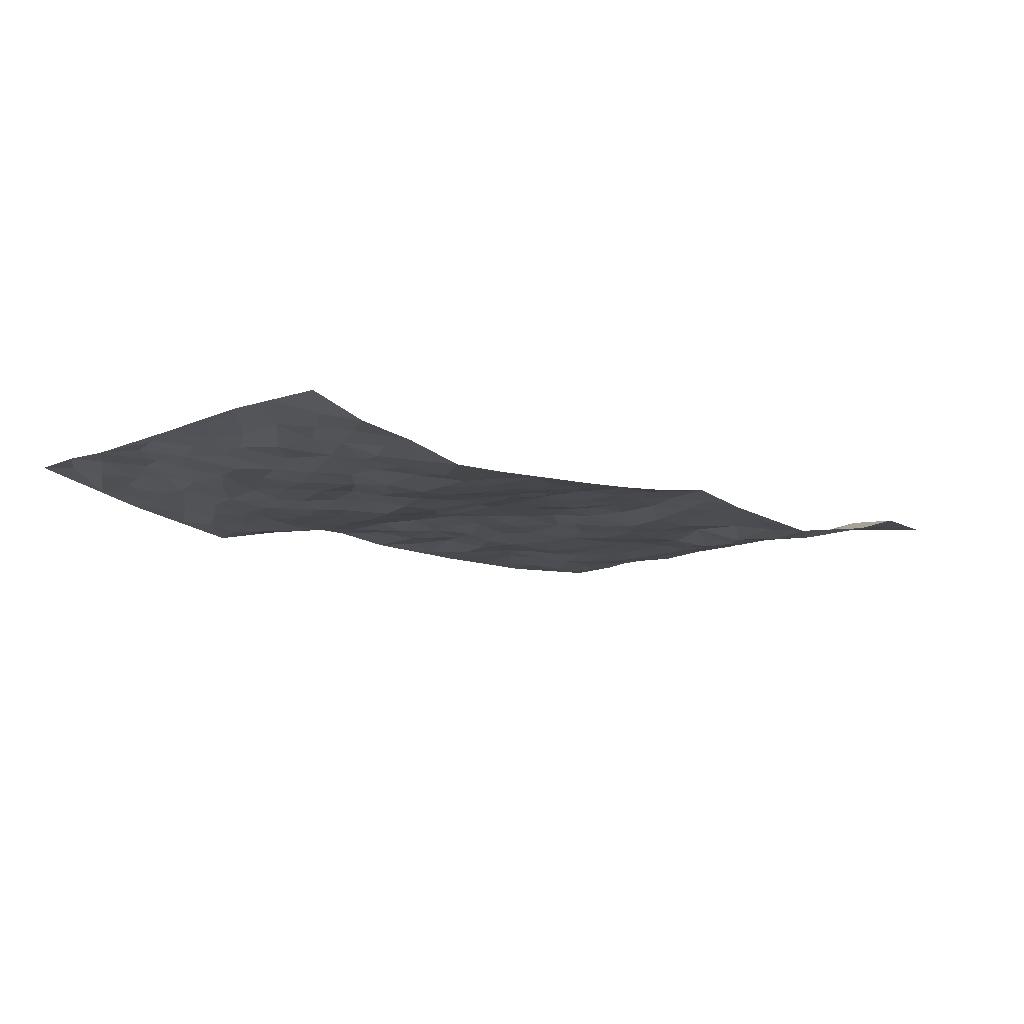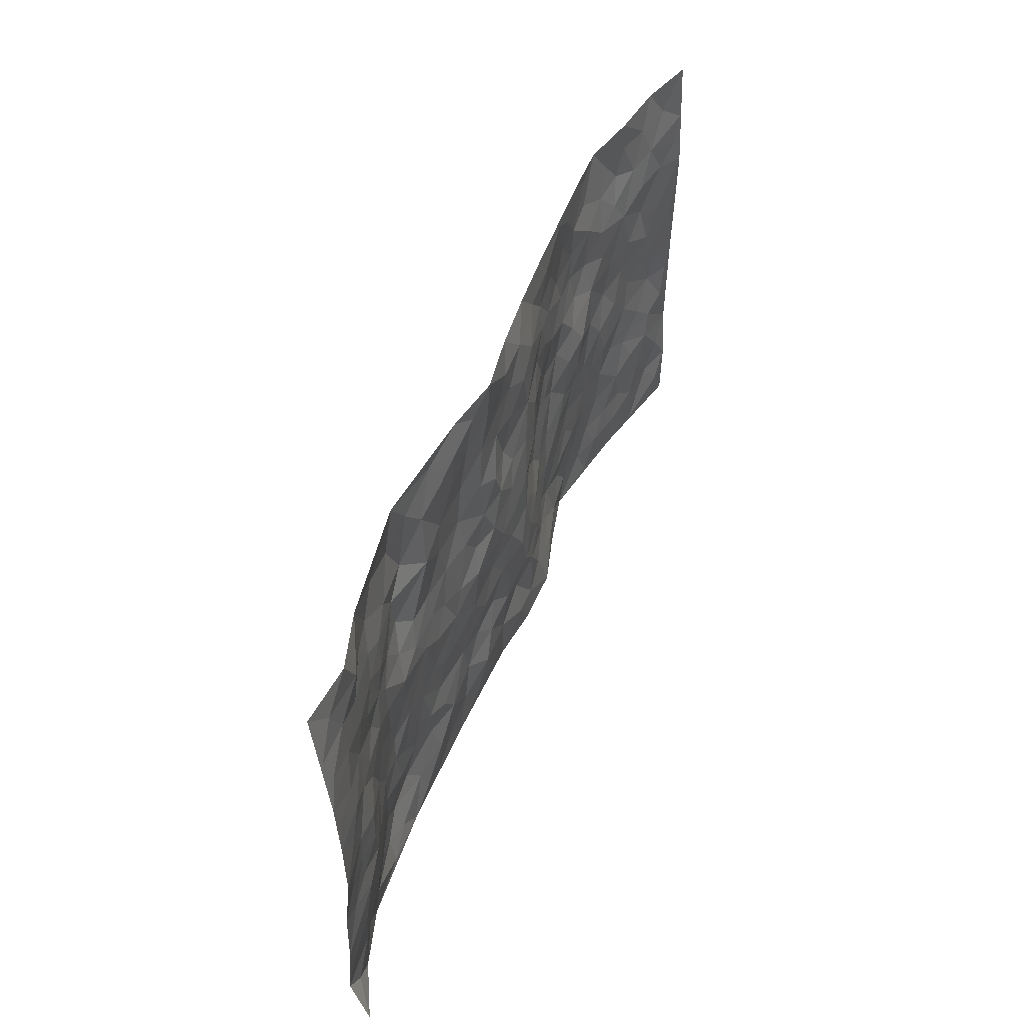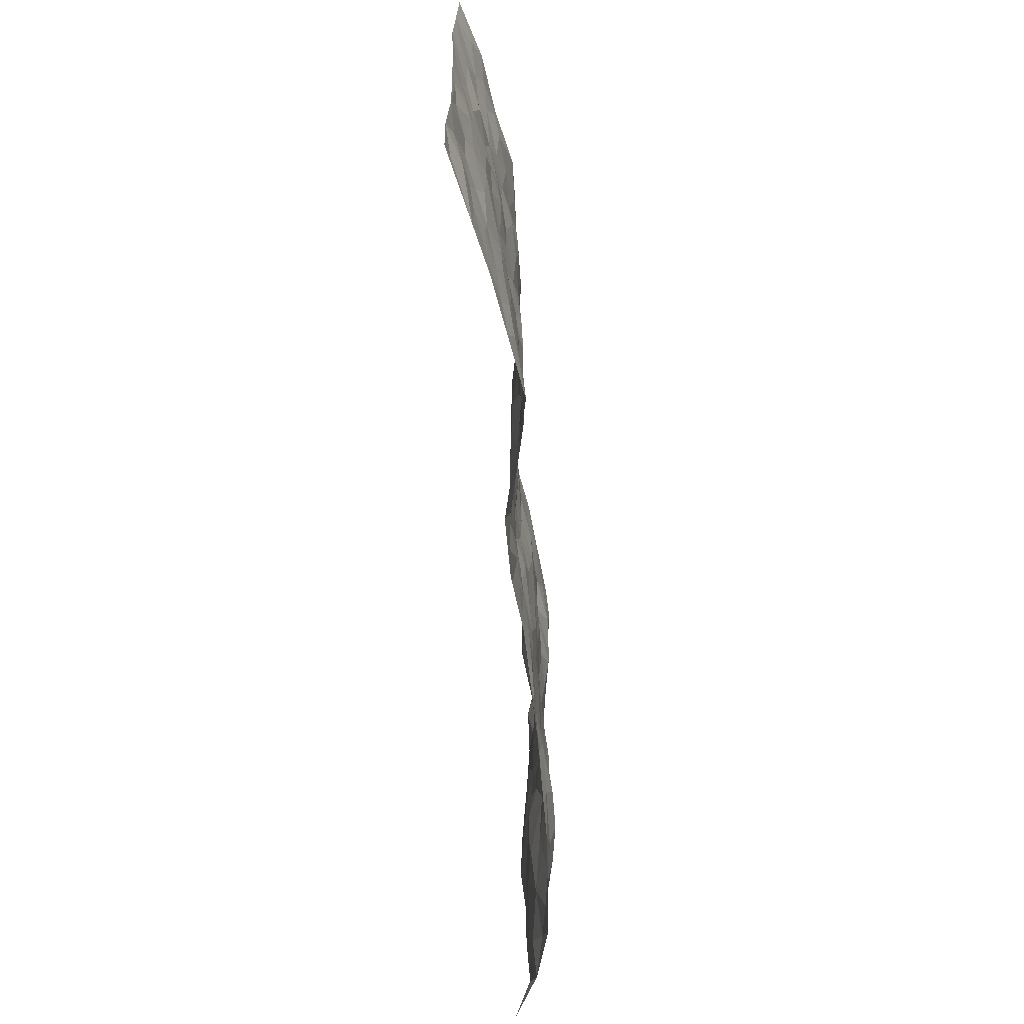
<metadata>
{"format":"obj","ext":"obj","renderer":"f3d","projection":"perspective","resolution":1024,"background":"white","views":[{"elev":-10.1,"azim":136.7,"up":"+Z"},{"elev":48.1,"azim":-69.3,"up":"+Y"},{"elev":-62.0,"azim":94.0,"up":"+Y"}]}
</metadata>
<code>
v -0.971 0.009145 0.07555
v -0.974 0.9996 0.02205
v 0.9735 0.002273 0.06241
v 0.9732 1.001 0.0603
v -0.7921 0.3935 0.03275
v -0.9739 0.501 0.06264
v -0.854 0.3591 0.03571
v 0.001945 0.002883 -0.007476
v -0.9764 0.2536 0.05082
v -0.9189 0.3398 0.0436
v -0.7383 0.003486 -0.008956
v -0.9785 0.1296 0.0436
v -0.71 0.2932 0.003673
v -0.8585 0.00385 0.02266
v -0.837 0.2899 0.03795
v -0.4916 0.002177 -0.02119
v -0.9563 0.1913 0.04586
v -0.2932 0.1667 -0.008809
v -0.7727 0.3227 0.02724
v -0.8616 0.1225 0.03069
v -0.9234 0.06712 0.03845
v -0.7984 0.06639 0.006227
v -0.6747 0.1277 -0.01424
v -0.7264 0.07624 -0.004926
v -0.8712 0.2092 0.03864
v -0.9068 0.2722 0.04486
v -0.7679 0.1779 0.01706
v -0.6927 0.2102 -0.004299
v -0.8602 0.4894 0.03827
v -0.9755 0.3773 0.0518
v -0.7326 0.9967 0.0002869
v -0.5374 0.2218 -0.0267
v 0.2608 0.1572 -0.01042
v -0.9759 0.751 0.0521
v -0.3673 0.3922 -0.01636
v -0.7799 0.753 0.0191
v -0.7964 0.8312 0.01972
v -0.5825 0.442 -0.02236
v -0.6008 0.605 -0.01667
v -0.4905 0.9965 -0.03436
v -0.9528 0.6884 0.05239
v -0.6615 0.5622 -0.005001
v -0.3923 0.7522 -0.01258
v -0.51 0.2794 -0.02618
v -0.4599 0.2247 -0.02753
v -0.4958 0.1619 -0.03556
v -0.4492 0.6352 -0.02117
v -0.3668 0.5587 -0.0173
v 0.1638 0.4733 -0.006481
v -0.3339 0.2205 -0.01213
v -0.2102 0.6097 -0.006721
v -0.3756 0.6279 -0.02138
v -0.3022 0.05794 -0.01718
v -0.6264 0.7097 -0.01026
v -0.395 0.1937 -0.02104
v -0.8677 0.6189 0.04203
v -0.03754 0.3479 0.009089
v 0.05802 0.3391 0.01908
v 0.296 0.4511 -0.02346
v -0.09569 0.5509 0.013
v -0.1648 0.555 -0.001732
v 0.09256 0.6295 0.01236
v -0.6335 0.3462 -0.01507
v -0.7472 0.5743 0.01239
v -0.9474 0.8114 0.04434
v -0.5618 0.1291 -0.03709
v -0.3681 0.01245 -0.01887
v -0.7908 0.4672 0.0327
v -0.6193 0.1726 -0.0266
v -0.6165 0.01931 -0.01595
v -0.2446 0.002037 -0.01767
v -0.6182 0.08853 -0.0269
v -0.5486 0.05373 -0.02463
v -0.4325 0.03761 -0.01747
v -0.4519 0.1041 -0.02411
v -0.8878 0.687 0.0418
v -0.9669 0.8752 0.03719
v -0.7358 0.5093 0.009899
v -0.001925 0.9967 0.0004356
v -0.8011 0.6757 0.02056
v -0.5627 0.3146 -0.02558
v -0.5132 0.4603 -0.01838
v 0.006436 0.5707 0.01284
v -0.04975 0.4823 0.01382
v 0.003404 0.4192 0.01476
v -0.1241 0.1282 0.004294
v -0.5698 0.6689 -0.02412
v -0.9105 0.5634 0.05026
v -0.7311 0.691 0.006295
v -0.4493 0.2962 -0.02058
v -0.6323 0.2675 -0.01774
v -0.5017 0.6863 -0.03532
v -0.1737 0.4844 0.006037
v -0.2621 0.4351 -0.009839
v -0.6471 0.6486 -0.009022
v -0.009764 0.1176 -0.002198
v -0.4156 0.5093 -0.01362
v -0.3432 0.2874 -0.0177
v -0.2405 0.5029 -0.006808
v -0.1803 0.3813 -0.0008252
v -0.975 0.6259 0.05923
v -0.7053 0.6226 -0.002239
v -0.8106 0.5804 0.02717
v -0.363 0.1101 -0.01063
v -0.522 0.5322 -0.01328
v -0.6832 0.4061 -0.004578
v -0.1295 0.3237 0.00129
v -0.1481 0.2494 -0.009085
v -0.5185 0.61 -0.02388
v 0.1088 0.7281 0.009837
v -0.002478 0.2148 0.006108
v -0.07145 0.2733 -0.002628
v 0.005636 0.2881 0.01013
v -0.4297 0.3629 -0.01769
v -0.1954 0.1838 -0.01214
v -0.6545 0.4877 -0.008528
v -0.5572 0.3808 -0.02734
v -0.4926 0.3909 -0.02007
v -0.3074 0.5231 -0.01581
v -0.2584 0.3494 -0.01103
v -0.3553 0.4661 -0.0132
v -0.2255 0.2705 -0.01205
v -0.09047 0.4111 0.003869
v -0.5954 0.5309 -0.01704
v -0.09138 0.1985 0.001706
v -0.2126 0.09366 -0.01431
v -0.3992 0.2574 -0.0172
v -0.923 0.4391 0.04789
v -0.863 0.422 0.03765
v 0.09276 0.4222 0.01432
v 0.2095 0.2375 -0.0006689
v 0.08305 0.5163 0.01524
v 0.01962 0.4874 0.01536
v 0.1659 0.3926 0.00022
v 0.793 0.4975 0.01156
v 0.2178 0.4332 -0.01712
v 0.2653 0.3132 -0.01769
v 0.1609 0.5664 0.00531
v 0.1211 0.9965 -0.009601
v -0.2928 0.6185 -0.01632
v 0.4241 0.8791 -0.02992
v 0.4901 0.9975 -0.02655
v -0.2143 0.7797 -0.013
v -0.0594 0.8627 0.006428
v -0.3218 0.3477 -0.01434
v -0.4596 0.565 -0.01445
v -0.07306 0.05295 -0.001201
v -0.1571 0.02262 -0.01192
v 0.1243 0.001893 0.009267
v 0.01284 0.8588 0.006254
v -0.01716 0.6985 0.002137
v 0.4222 0.1971 -0.0301
v 0.3405 0.2898 -0.02728
v 0.5917 0.5267 -0.0135
v 0.524 0.547 -0.008347
v 0.4568 0.1366 -0.0396
v 0.5241 0.2288 -0.0271
v 0.4137 0.3619 -0.02545
v 0.02272 0.6398 0.008332
v -0.0595 0.6268 0.01336
v -0.1476 0.7285 0.00429
v -0.08706 0.6924 0.01295
v -0.06085 0.7899 0.005035
v -0.1368 0.6321 0.006356
v 0.02064 0.7735 0.006366
v 0.2438 0.9967 -0.01651
v -0.01996 0.9253 0.009304
v -0.2706 0.8444 -0.008114
v -0.2006 0.8786 -0.003253
v -0.3169 0.7793 -0.01572
v -0.2463 0.9963 -0.00668
v -0.2275 0.6948 -0.01519
v -0.3184 0.6988 -0.01799
v -0.1414 0.828 0.004565
v -0.1249 0.9964 0.01701
v 0.217 0.745 -0.009844
v 0.1742 0.6664 0.003229
v 0.3251 0.5949 -0.03103
v 0.2589 0.5227 -0.02294
v 0.2651 0.6651 -0.0167
v 0.4242 0.7435 -0.03077
v 0.355 0.6825 -0.02443
v 0.2852 0.7323 -0.01536
v 0.0678 0.9279 0.006296
v 0.07863 0.822 0.01212
v 0.1454 0.8568 0.005203
v 0.2493 0.8717 -0.01569
v 0.3209 0.7923 -0.02221
v 0.2309 0.595 -0.01337
v -0.8773 0.8681 0.03291
v -0.6817 0.8157 -0.00643
v -0.8657 0.7753 0.03439
v -0.8505 0.9985 0.0332
v -0.9166 0.9406 0.03129
v -0.8041 0.9208 0.03108
v -0.7324 0.8845 0.0007651
v -0.6071 0.9279 -0.02889
v -0.6632 0.8845 -0.01764
v -0.6867 0.7452 -0.00252
v -0.5611 0.8129 -0.02804
v -0.6214 0.7802 -0.01308
v -0.5127 0.8992 -0.04015
v -0.3938 0.8762 -0.01822
v -0.5466 0.9584 -0.03171
v -0.4651 0.8137 -0.03691
v -0.4445 0.9343 -0.0287
v -0.3468 0.9707 -0.01905
v -0.5129 0.7588 -0.0357
v -0.3228 0.8993 -0.009451
v -0.2609 0.9286 -0.002293
v 0.1563 0.7839 0.003862
v 0.2539 0.8031 -0.01253
v 0.187 0.9315 -0.01058
v 0.3924 0.8112 -0.03137
v 0.3365 0.8795 -0.02381
v 0.3812 0.9812 -0.02211
v 0.2879 0.9361 -0.0164
v 0.4417 0.9469 -0.02521
v 0.3795 0.4934 -0.03384
v 0.3241 0.5287 -0.02934
v 0.4834 0.6039 -0.0206
v 0.432 0.664 -0.02777
v 0.4053 0.5878 -0.03209
v 0.3525 0.1903 -0.03131
v 0.4819 0.3357 -0.03005
v 0.4582 0.5226 -0.01799
v 0.3455 0.3879 -0.03031
v -0.1261 0.9125 0.01227
v -0.1856 0.9558 0.005417
v 0.3214 0.1333 -0.0187
v 0.6131 0.01648 -0.02066
v 0.2012 0.3331 -0.002543
v 0.2699 0.3846 -0.01975
v 0.5855 0.2492 -0.02315
v 0.7333 0.9982 0.001821
v 0.9764 0.2513 0.05749
v 0.4926 0.8114 -0.03161
v 0.7189 0.4879 0.004167
v 0.489 0.746 -0.03257
v 0.9755 0.5007 0.06156
v 0.6709 0.2954 -0.01001
v 0.5087 0.4683 -0.01453
v 0.7787 0.3119 0.01247
v 0.5617 0.4164 -0.0167
v 0.4916 0.003829 -0.0439
v 0.09081 0.2512 0.01679
v 0.5074 0.07894 -0.03998
v 0.1352 0.3184 0.01056
v 0.4166 0.2673 -0.02936
v 0.8713 0.2661 0.04183
v 0.6419 0.4624 -0.005492
v 0.5803 0.08412 -0.03013
v 0.4485 0.4265 -0.02482
v 0.6083 0.3727 -0.01305
v 0.2862 0.2324 -0.01963
v 0.479 0.2726 -0.03041
v 0.2671 0.07887 -0.0008574
v 0.37 0.002899 -0.01871
v 0.2492 0.002729 0.01176
v 0.2031 0.1145 0.004871
v 0.06941 0.1698 0.0002756
v 0.1464 0.1892 0.01052
v 0.6149 0.1494 -0.02303
v 0.778 0.4236 0.01053
v 0.7484 0.2226 0.009561
v 0.6515 0.08266 -0.01051
v 0.6699 0.3854 -0.001562
v 0.7197 0.3404 -0.001557
v 0.8838 0.327 0.04227
v 0.7463 0.5679 0.006395
v 0.693 0.1473 -0.003642
v 0.7637 0.1515 0.01119
v 0.8398 0.3683 0.02792
v 0.9398 0.3503 0.05367
v 0.8862 0.4391 0.03379
v 0.5836 0.3143 -0.02188
v 0.8191 0.1074 0.02635
v 0.3355 0.06424 -0.01057
v 0.4128 0.06994 -0.03037
v 0.07206 0.07792 0.00906
v 0.1444 0.07198 0.008842
v 0.9731 0.751 0.0687
v 0.7316 0.08099 0.006881
v 0.6574 0.2174 -0.01396
v 0.9583 0.4254 0.05628
v 0.9054 0.5096 0.04345
v 0.8072 0.2516 0.02603
v 0.5348 0.1501 -0.03215
v 0.7345 0.003448 0.002662
v 0.5032 0.3952 -0.0263
v 0.9349 0.06477 0.0576
v 0.9742 0.1267 0.06441
v 0.8381 0.1816 0.03328
v 0.897 0.1257 0.04004
v 0.8275 0.01058 0.02644
v 0.9344 0.1892 0.0538
v 0.6675 0.5559 -0.009416
v 0.693 0.633 -0.002042
v 0.5859 0.6361 -0.01309
v 0.8264 0.6919 0.02296
v 0.6321 0.7712 -0.007846
v 0.9532 0.6257 0.06068
v 0.7674 0.642 0.0164
v 0.8543 0.5955 0.03315
v 0.7336 0.744 0.01102
v 0.8458 0.5308 0.02972
v 0.9138 0.5745 0.04922
v 0.8895 0.66 0.0448
v 0.6409 0.6924 -0.006553
v 0.5673 0.7235 -0.02475
v 0.5107 0.6739 -0.02825
v 0.852 0.8531 0.03276
v 0.7144 0.8705 -0.006607
v 0.8107 0.7772 0.02828
v 0.895 0.7788 0.04522
v 0.7808 0.8443 0.01427
v 0.9704 0.876 0.0636
v 0.695 0.8023 -0.0003558
v 0.9498 0.8127 0.05968
v 0.7426 0.9313 0.001225
v 0.8554 0.9993 0.02162
v 0.6137 0.9973 -0.0284
v 0.8206 0.9264 0.01963
v 0.9055 0.9294 0.03926
v 0.6638 0.9337 -0.01787
v 0.5585 0.9005 -0.02879
v 0.4927 0.8806 -0.02849
v 0.5519 0.9687 -0.02886
v 0.5708 0.8214 -0.01796
v 0.6381 0.86 -0.01606
f 29 6 128
f 12 21 20
f 26 10 9
f 55 45 46
f 27 19 15
f 26 9 17
f 101 6 88
f 12 1 21
f 7 15 19
f 125 86 96
f 84 123 85
f 129 29 128
f 25 27 15
f 12 20 17
f 73 75 66
f 22 14 11
f 26 17 25
f 9 12 17
f 25 15 26
f 5 129 7
f 52 146 48
f 55 18 50
f 7 19 5
f 20 27 25
f 124 82 105
f 41 76 34
f 20 14 22
f 14 20 21
f 14 21 1
f 24 22 11
f 24 27 22
f 72 66 69
f 69 32 91
f 70 24 11
f 24 23 27
f 17 20 25
f 27 20 22
f 10 15 7
f 10 26 15
f 23 28 27
f 27 13 19
f 28 23 69
f 13 27 28
f 119 121 94
f 10 7 129
f 6 30 128
f 9 10 30
f 36 192 80
f 80 102 89
f 118 81 44
f 64 103 78
f 115 126 86
f 45 32 46
f 91 63 13
f 129 68 29
f 95 87 54
f 95 54 199
f 202 40 204
f 82 97 105
f 29 88 6
f 18 55 104
f 148 126 71
f 38 82 124
f 50 18 122
f 117 82 38
f 5 19 106
f 82 117 118
f 80 64 102
f 127 45 55
f 194 77 190
f 98 35 114
f 39 124 105
f 127 50 98
f 106 19 13
f 66 75 46
f 39 95 42
f 63 117 38
f 95 89 102
f 101 56 76
f 51 140 99
f 18 53 126
f 62 83 132
f 45 127 90
f 112 113 57
f 103 29 68
f 130 85 58
f 109 39 105
f 35 94 121
f 113 246 58
f 151 165 163
f 120 100 94
f 114 127 98
f 192 190 65
f 95 39 87
f 36 191 37
f 67 104 74
f 56 101 88
f 13 63 106
f 192 34 76
f 268 241 243
f 108 115 125
f 93 84 60
f 133 84 85
f 156 288 157
f 101 76 41
f 80 103 64
f 105 97 146
f 99 61 51
f 92 109 47
f 125 96 111
f 158 227 153
f 75 104 55
f 69 66 32
f 81 91 32
f 106 78 68
f 42 64 78
f 77 34 65
f 24 70 72
f 75 73 16
f 16 71 67
f 2 34 77
f 13 28 91
f 103 56 88
f 56 80 76
f 72 69 23
f 11 16 70
f 16 73 70
f 16 67 74
f 115 18 126
f 24 72 23
f 73 72 70
f 16 74 75
f 72 73 66
f 32 45 44
f 84 83 60
f 66 46 32
f 78 106 116
f 117 63 81
f 67 53 104
f 103 68 78
f 69 91 28
f 36 80 89
f 106 38 116
f 106 68 5
f 81 118 117
f 62 132 138
f 32 44 81
f 53 67 71
f 57 58 85
f 123 100 107
f 93 60 61
f 33 230 224
f 8 96 147
f 132 133 130
f 140 48 119
f 93 100 123
f 122 98 50
f 164 60 160
f 53 71 126
f 125 112 108
f 193 194 195
f 75 55 46
f 63 91 81
f 56 103 80
f 196 198 31
f 18 104 53
f 121 48 97
f 38 106 63
f 118 97 82
f 97 35 121
f 51 172 140
f 130 134 49
f 87 39 109
f 288 252 263
f 97 114 35
f 47 43 92
f 57 113 58
f 248 130 58
f 34 101 41
f 114 90 127
f 116 124 42
f 145 94 35
f 118 114 97
f 167 79 175
f 98 145 35
f 85 123 57
f 43 47 52
f 199 36 89
f 42 78 116
f 159 83 62
f 88 29 103
f 74 104 75
f 118 44 90
f 173 140 172
f 42 95 102
f 190 192 37
f 65 190 77
f 89 95 199
f 125 111 112
f 92 87 109
f 18 115 122
f 177 180 176
f 112 57 107
f 109 105 146
f 93 94 100
f 285 286 275
f 96 86 147
f 137 232 131
f 57 123 107
f 87 92 208
f 49 134 136
f 132 130 49
f 161 164 162
f 50 127 55
f 122 108 107
f 122 107 100
f 48 140 52
f 118 90 114
f 99 119 94
f 123 84 93
f 36 37 192
f 48 121 119
f 120 122 100
f 39 42 124
f 38 124 116
f 248 58 246
f 44 45 90
f 98 122 120
f 146 52 47
f 94 93 99
f 168 209 170
f 212 183 188
f 202 197 200
f 42 102 64
f 107 108 112
f 99 93 61
f 8 280 96
f 112 111 113
f 125 115 86
f 115 108 122
f 128 30 10
f 5 68 129
f 10 129 128
f 132 49 138
f 83 84 133
f 130 133 85
f 83 133 132
f 248 134 130
f 156 152 224
f 151 110 165
f 212 186 211
f 153 224 249
f 254 251 244
f 246 261 262
f 225 158 249
f 49 136 179
f 185 184 150
f 214 188 181
f 181 188 182
f 161 163 174
f 143 170 172
f 110 211 185
f 184 79 167
f 174 228 169
f 62 110 159
f 163 150 144
f 210 169 229
f 170 143 168
f 176 211 110
f 98 120 145
f 94 145 120
f 48 146 97
f 109 146 47
f 148 86 126
f 147 86 148
f 71 8 148
f 8 147 148
f 244 276 254
f 232 136 134
f 174 143 161
f 60 83 160
f 163 162 151
f 159 160 83
f 261 281 262
f 259 281 149
f 219 220 59
f 246 113 111
f 33 255 131
f 157 256 152
f 137 255 153
f 230 278 279
f 262 260 33
f 154 155 242
f 131 255 137
f 248 131 232
f 281 280 149
f 259 258 278
f 220 179 59
f 159 151 160
f 162 160 151
f 164 61 60
f 228 174 144
f 144 174 163
f 159 110 151
f 161 172 164
f 186 184 185
f 161 162 163
f 61 164 51
f 160 162 164
f 187 217 213
f 150 163 165
f 205 202 200
f 79 184 139
f 170 43 173
f 174 169 143
f 161 143 172
f 167 144 150
f 176 180 183
f 172 170 173
f 223 226 221
f 185 150 165
f 99 140 119
f 207 206 203
f 172 51 164
f 43 52 173
f 173 52 140
f 167 175 228
f 228 229 169
f 210 168 169
f 177 110 62
f 189 138 179
f 62 138 177
f 136 232 233
f 181 182 222
f 150 184 167
f 178 180 189
f 49 179 138
f 177 138 189
f 180 178 182
f 178 179 220
f 307 308 304
f 222 223 221
f 215 187 188
f 176 183 212
f 187 213 186
f 214 215 188
f 185 211 186
f 237 181 239
f 182 188 183
f 110 185 165
f 216 215 141
f 211 176 212
f 182 183 180
f 176 110 177
f 213 184 186
f 178 189 179
f 177 189 180
f 195 190 37
f 197 198 200
f 195 194 190
f 34 192 65
f 80 192 76
f 37 196 195
f 194 2 77
f 193 2 194
f 196 37 191
f 31 193 195
f 198 196 191
f 31 195 196
f 199 201 191
f 197 204 31
f 198 191 201
f 31 198 197
f 201 199 54
f 36 199 191
f 54 208 201
f 208 43 205
f 208 54 87
f 198 201 200
f 206 205 203
f 43 170 203
f 210 207 209
f 40 202 206
f 31 204 40
f 197 202 204
f 208 205 200
f 43 203 205
f 205 206 202
f 203 209 207
f 171 40 207
f 40 206 207
f 208 200 201
f 43 208 92
f 170 209 203
f 168 143 169
f 207 210 171
f 168 210 209
f 188 187 212
f 212 187 186
f 166 139 213
f 184 213 139
f 237 214 181
f 215 214 141
f 216 141 218
f 213 217 166
f 142 166 216
f 217 216 166
f 187 215 217
f 216 217 215
f 237 141 214
f 142 216 218
f 223 222 182
f 179 136 59
f 223 220 219
f 267 238 251
f 237 327 141
f 223 182 178
f 158 290 253
f 220 223 178
f 59 233 227
f 233 59 136
f 248 246 131
f 153 249 158
f 251 254 267
f 223 219 226
f 111 261 246
f 297 251 238
f 276 256 157
f 167 228 144
f 229 228 175
f 175 171 229
f 229 171 210
f 260 257 33
f 265 271 272
f 266 289 283
f 269 243 250
f 249 224 152
f 266 283 271
f 227 233 137
f 253 227 158
f 325 313 320
f 135 264 275
f 310 329 239
f 270 298 297
f 249 256 225
f 275 273 269
f 311 222 221
f 155 154 299
f 234 276 157
f 310 311 299
f 222 239 181
f 221 226 155
f 266 263 252
f 242 290 244
f 264 273 275
f 273 264 243
f 242 244 154
f 276 290 225
f 288 234 157
f 240 282 302
f 275 286 306
f 225 290 158
f 234 263 284
f 241 254 276
f 233 232 137
f 137 153 227
f 264 135 238
f 244 251 154
f 260 259 257
f 227 253 219
f 33 224 255
f 154 297 299
f 240 302 307
f 297 154 251
f 264 268 243
f 253 226 219
f 271 284 263
f 277 294 293
f 290 242 253
f 241 234 284
f 59 227 219
f 242 155 226
f 252 245 231
f 157 152 156
f 257 230 33
f 152 256 249
f 278 230 257
f 262 33 131
f 224 153 255
f 259 278 257
f 134 248 232
f 230 279 224
f 96 261 111
f 261 96 280
f 280 281 261
f 246 262 131
f 252 247 245
f 268 267 241
f 283 277 272
f 288 247 252
f 275 274 285
f 295 291 294
f 267 268 264
f 263 234 288
f 309 310 299
f 290 276 244
f 283 272 271
f 267 254 241
f 265 243 241
f 236 240 285
f 297 238 270
f 303 305 298
f 241 276 234
f 221 155 299
f 272 277 293
f 250 243 287
f 286 285 240
f 284 271 265
f 271 263 266
f 295 3 291
f 225 256 276
f 241 284 265
f 289 266 231
f 3 292 291
f 321 235 323
f 293 294 296
f 279 278 258
f 245 279 258
f 279 156 224
f 260 281 259
f 280 8 149
f 262 281 260
f 231 266 252
f 267 264 238
f 306 304 270
f 283 289 295
f 243 269 273
f 236 269 250
f 294 292 296
f 274 236 285
f 269 274 275
f 250 287 293
f 245 289 231
f 236 274 269
f 156 279 247
f 242 226 253
f 247 279 245
f 243 265 287
f 288 156 247
f 265 272 293
f 296 292 236
f 293 287 265
f 295 294 277
f 277 283 295
f 236 250 296
f 289 3 295
f 292 294 291
f 293 296 250
f 300 304 308
f 325 320 235
f 329 330 326
f 270 304 303
f 270 303 298
f 309 305 301
f 135 306 270
f 299 297 298
f 298 309 299
f 238 135 270
f 300 314 305
f 303 300 305
f 304 306 307
f 300 303 304
f 282 319 315
f 322 325 235
f 275 306 135
f 307 306 286
f 240 307 286
f 308 307 302
f 302 282 308
f 308 282 315
f 305 309 298
f 310 309 301
f 310 301 329
f 310 239 311
f 222 311 239
f 299 311 221
f 319 312 315
f 312 323 316
f 301 305 318
f 305 314 316
f 300 308 315
f 316 314 312
f 312 314 315
f 315 314 300
f 323 312 324
f 316 313 318
f 282 4 317
f 330 313 325
f 4 321 324
f 235 320 323
f 282 317 319
f 312 319 317
f 326 325 322
f 316 320 313
f 316 318 305
f 142 218 327
f 327 218 141
f 316 323 320
f 324 312 317
f 4 324 317
f 321 323 324
f 318 313 330
f 328 326 322
f 326 327 329
f 329 327 237
f 326 328 327
f 322 142 328
f 327 328 142
f 329 237 239
f 301 318 330
f 326 330 325
f 330 329 301

</code>
